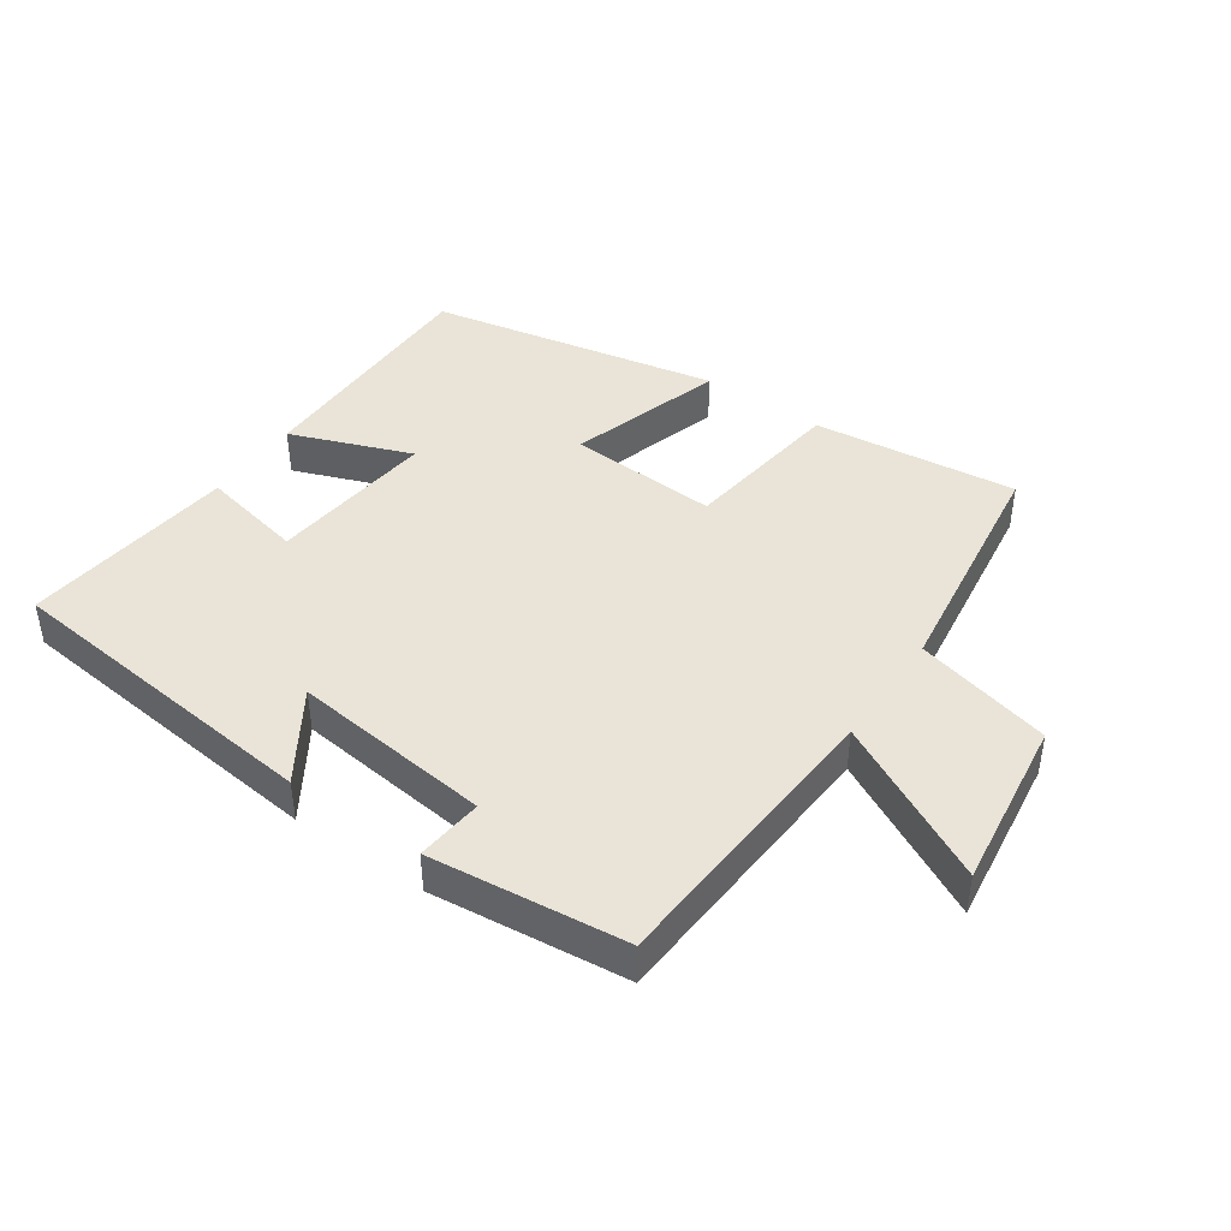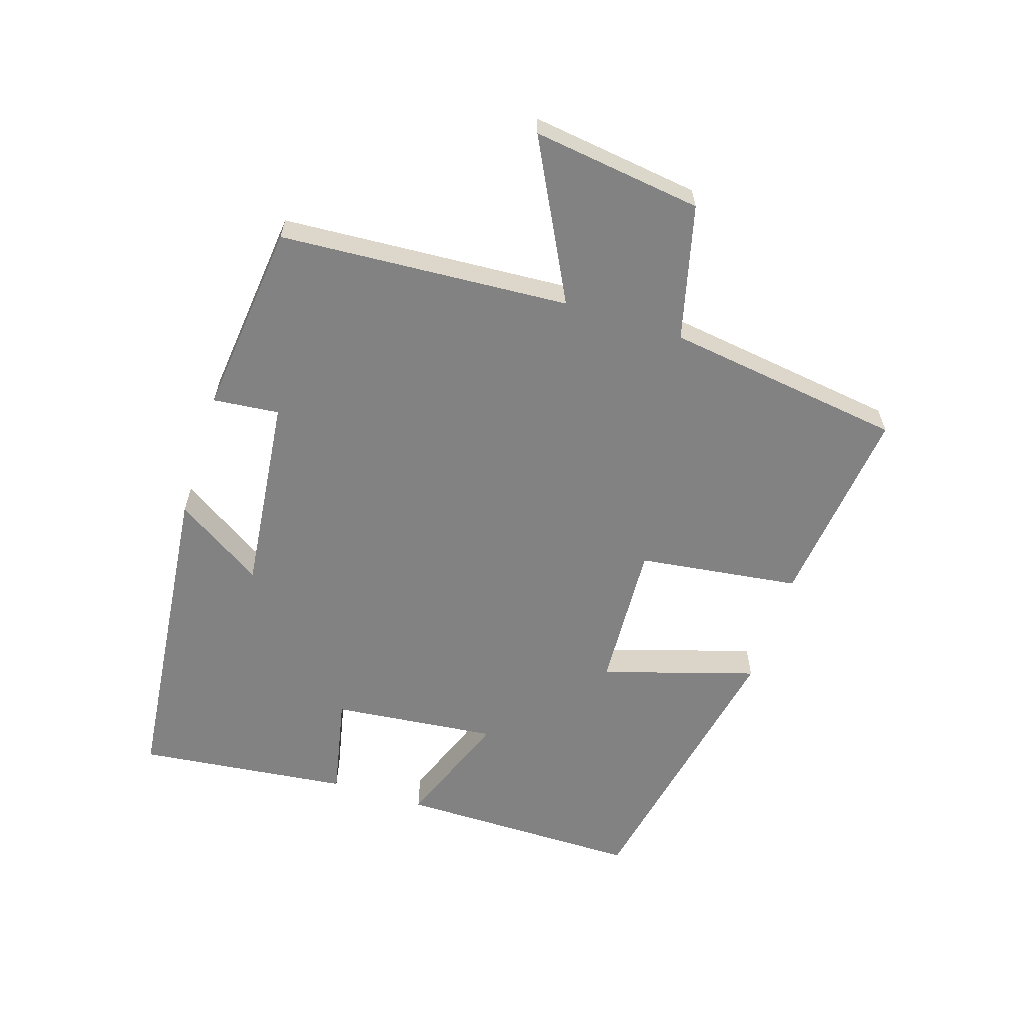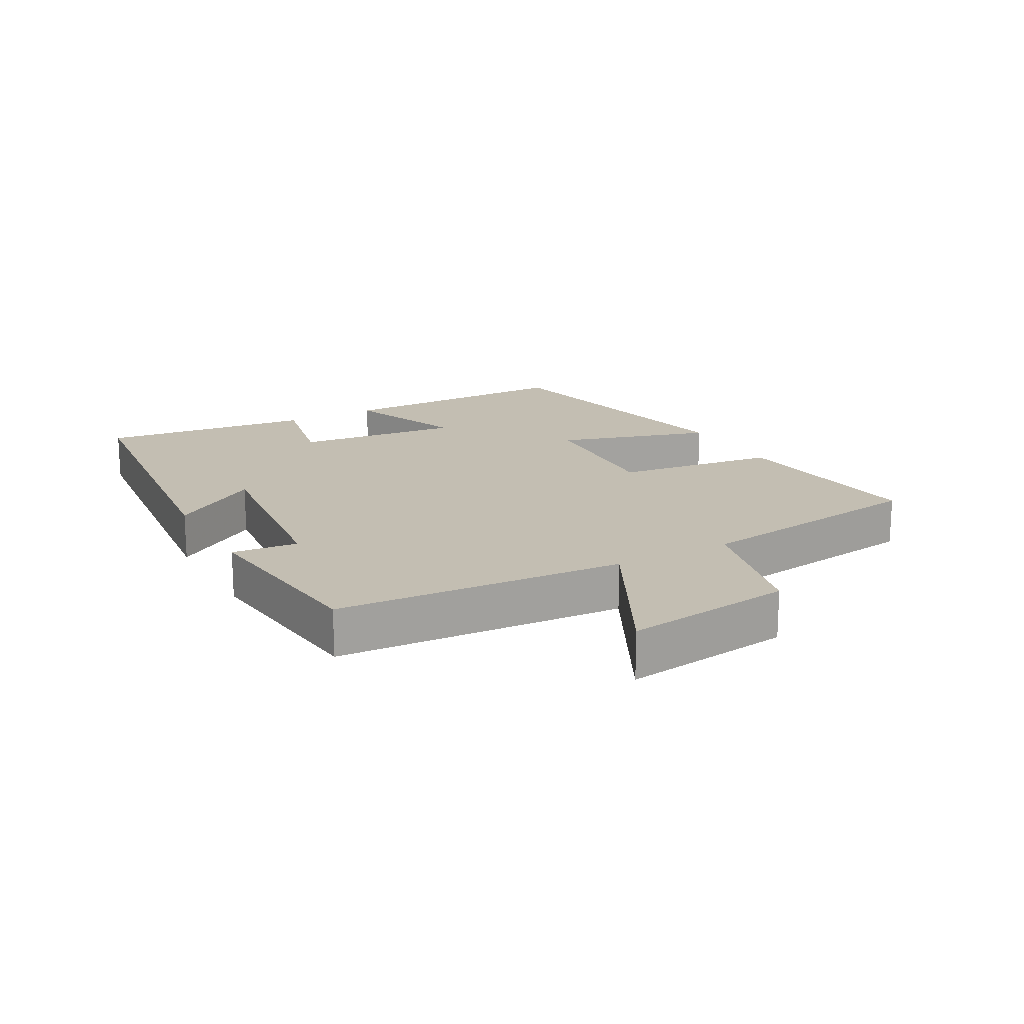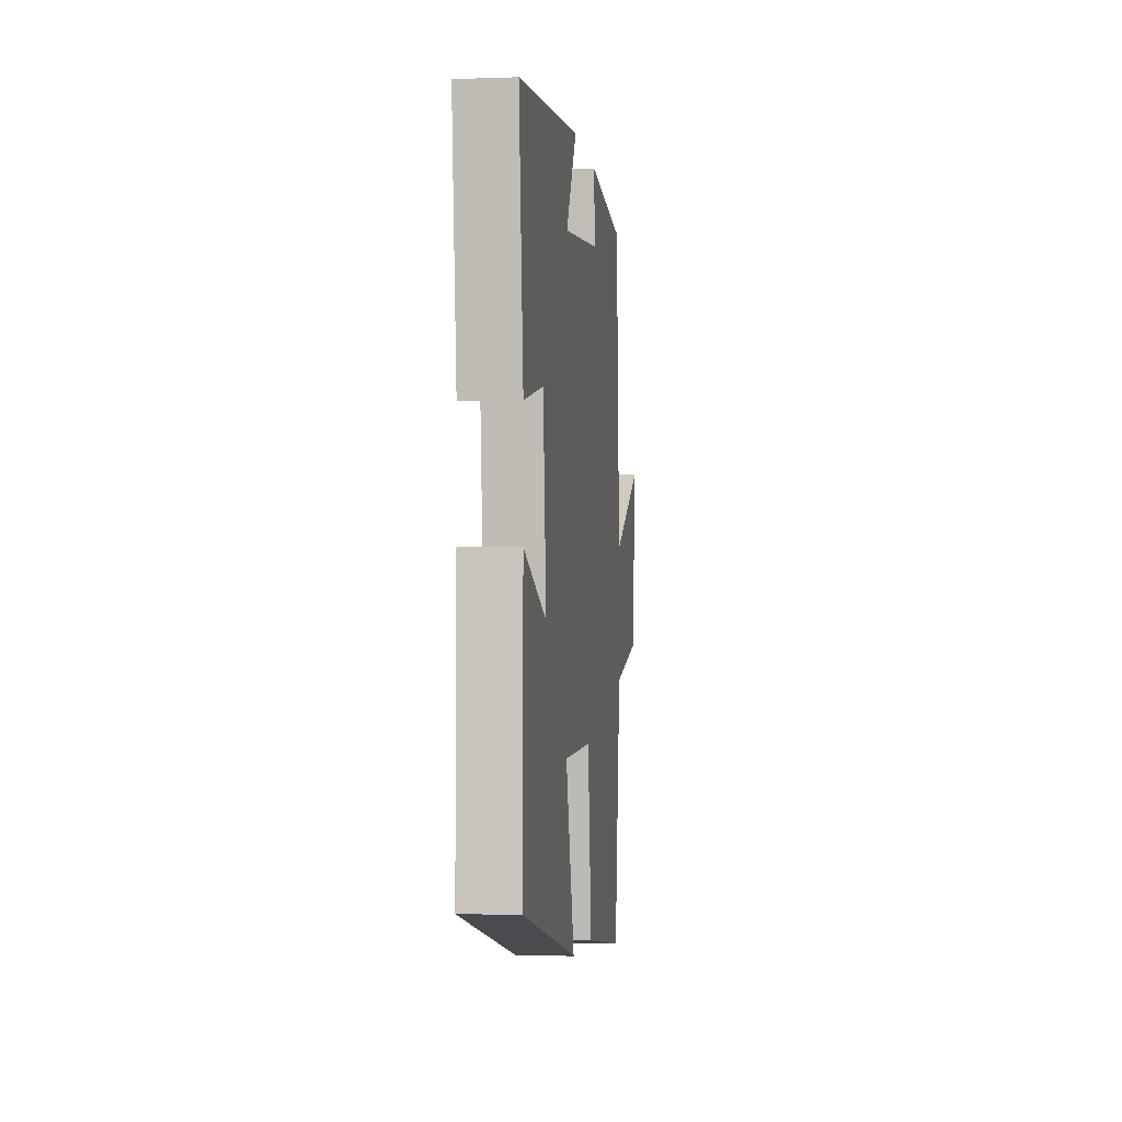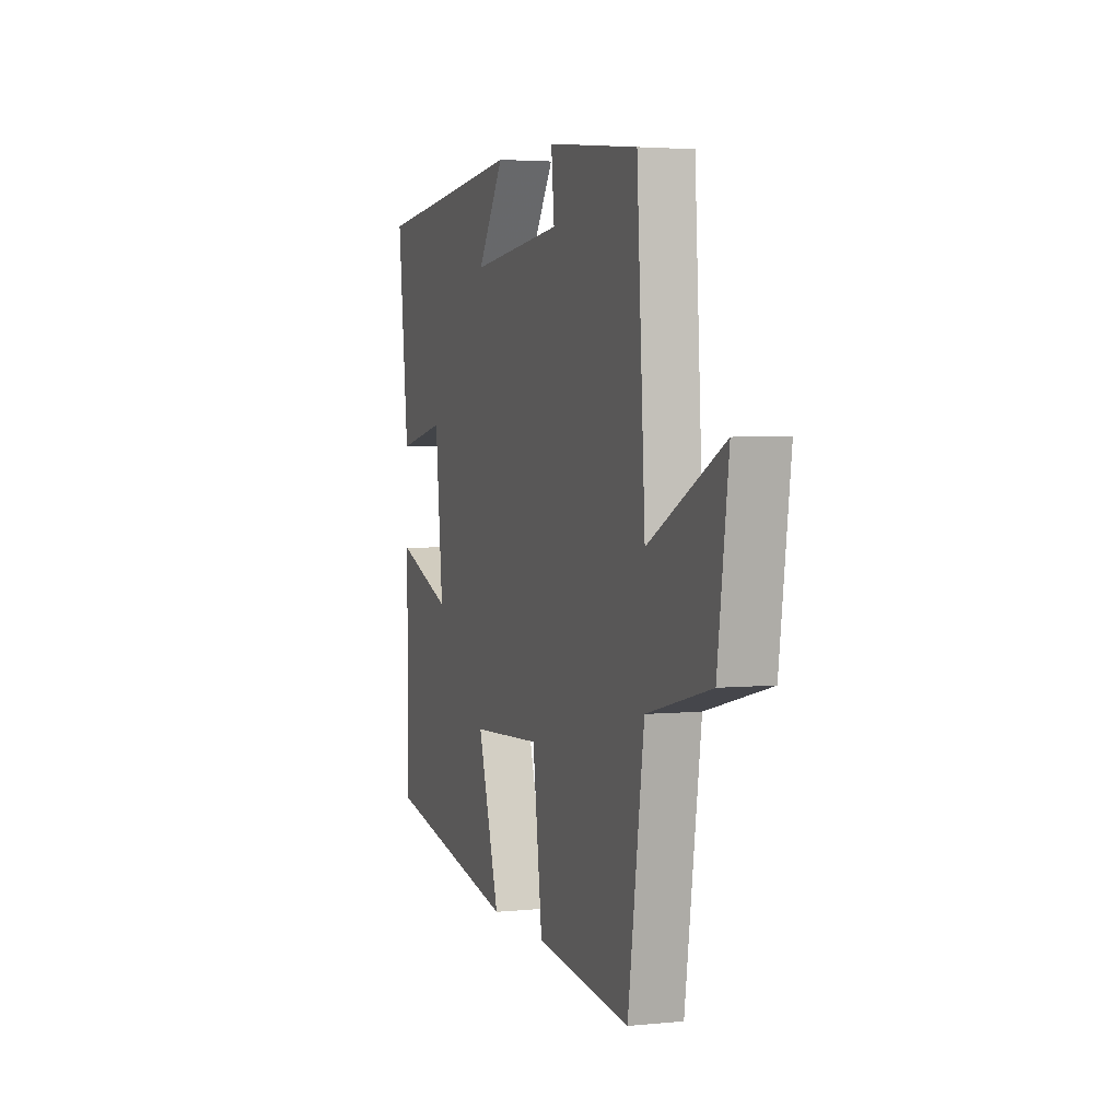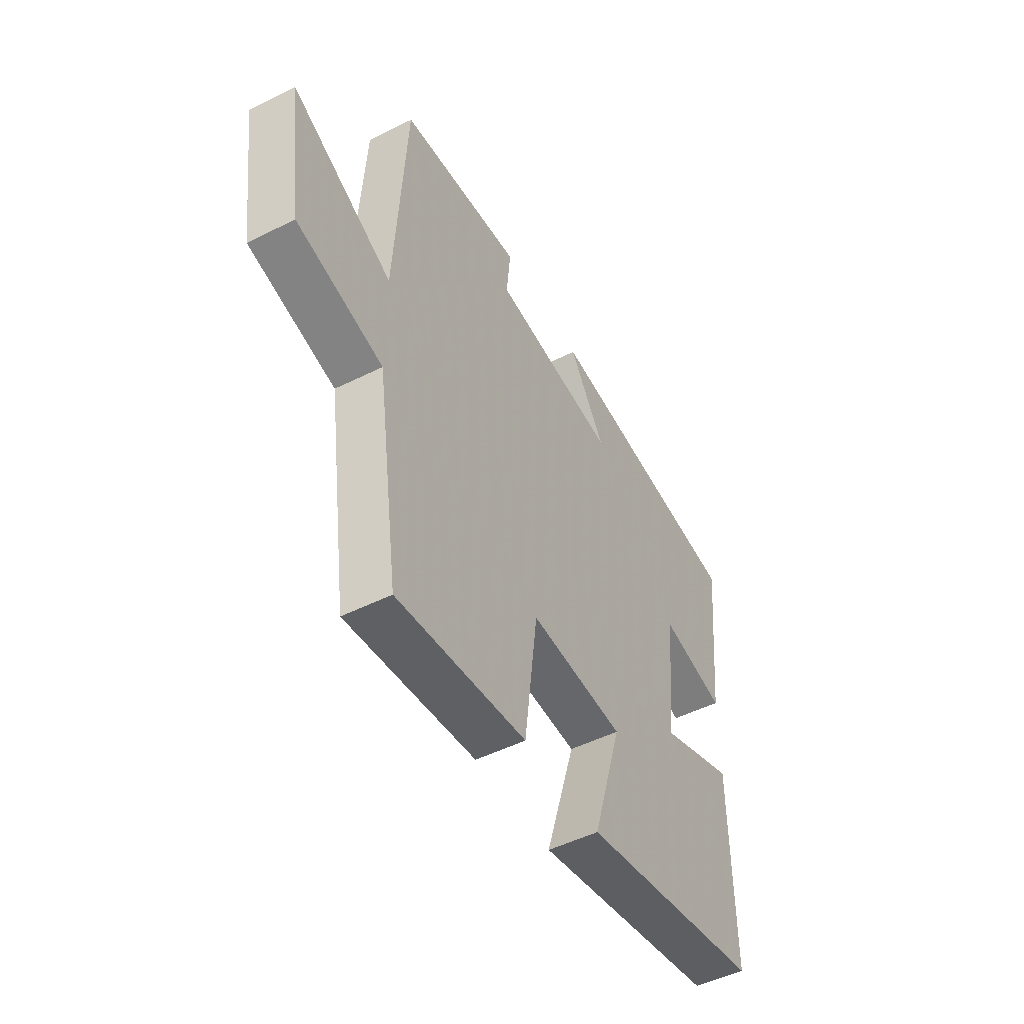
<metadata>
{"format":"obj","ext":"obj","renderer":"f3d","projection":"perspective","resolution":1024,"background":"white","views":[{"elev":42.9,"azim":34.8,"up":"+Y"},{"elev":-60.7,"azim":72.4,"up":"+Y"},{"elev":17.5,"azim":61.1,"up":"+Y"},{"elev":-2.9,"azim":-83.0,"up":"+Z"},{"elev":3.5,"azim":71.1,"up":"+Z"},{"elev":-49.7,"azim":118.9,"up":"+Z"}]}
</metadata>
<code>
v 0.473 0.07 0.467
v 0.5 0.07 0.02
v 0.745 0.07 0.146
v 0.709 0.07 -0.116
v 0.5 0.07 -0.168
v 0.447 0.07 -0.536
v 0.134 0.07 -0.5
v 0.102 0.07 -0.25
v -0.128 0.07 -0.262
v -0.056 0.07 -0.5
v -0.502 0.07 -0.411
v -0.5 0.07 -0.034
v -0.315 0.07 -0.105
v -0.341 0.07 0.151
v -0.5 0.07 0.118
v -0.536 0.07 0.447
v -0.034 0.07 0.5
v -0.122 0.07 0.364
v 0.184 0.07 0.398
v 0.174 0.07 0.5
v 0.473 0 0.467
v 0.5 0 0.02
v 0.745 0 0.146
v 0.709 0 -0.116
v 0.5 0 -0.168
v 0.447 0 -0.536
v 0.134 0 -0.5
v 0.102 0 -0.25
v -0.128 0 -0.262
v -0.056 0 -0.5
v -0.502 0 -0.411
v -0.5 0 -0.034
v -0.315 0 -0.105
v -0.341 0 0.151
v -0.5 0 0.118
v -0.536 0 0.447
v -0.034 0 0.5
v -0.122 0 0.364
v 0.184 0 0.398
v 0.174 0 0.5
f 19 20 1 2
f 18 19 2
f 15 16 17 18
f 14 15 18
f 13 14 18 2
f 10 11 12 13
f 9 10 13
f 8 9 13 2
f 5 6 7 8
f 4 5 8
f 2 3 4 8
f 22 21 40 39
f 22 39 38
f 38 37 36 35
f 38 35 34
f 22 38 34 33
f 33 32 31 30
f 33 30 29
f 22 33 29 28
f 28 27 26 25
f 28 25 24
f 28 24 23 22
f 1 21 22 2
f 2 22 23 3
f 3 23 24 4
f 4 24 25 5
f 5 25 26 6
f 6 26 27 7
f 7 27 28 8
f 8 28 29 9
f 9 29 30 10
f 10 30 31 11
f 11 31 32 12
f 12 32 33 13
f 13 33 34 14
f 14 34 35 15
f 15 35 36 16
f 16 36 37 17
f 17 37 38 18
f 18 38 39 19
f 19 39 40 20
f 20 40 21 1

</code>
